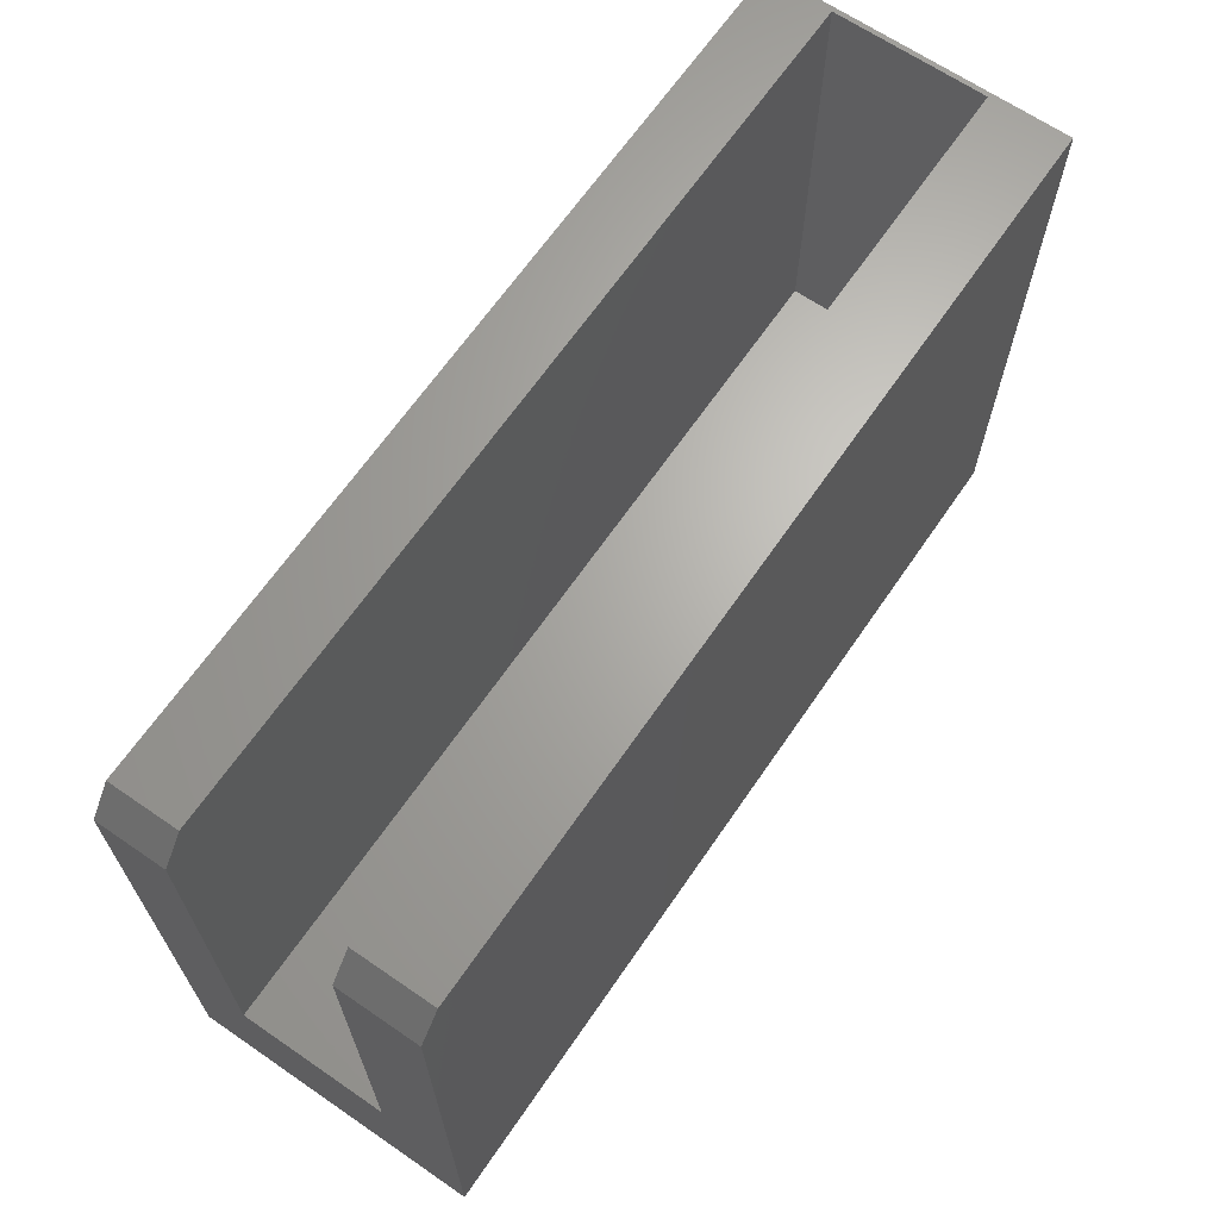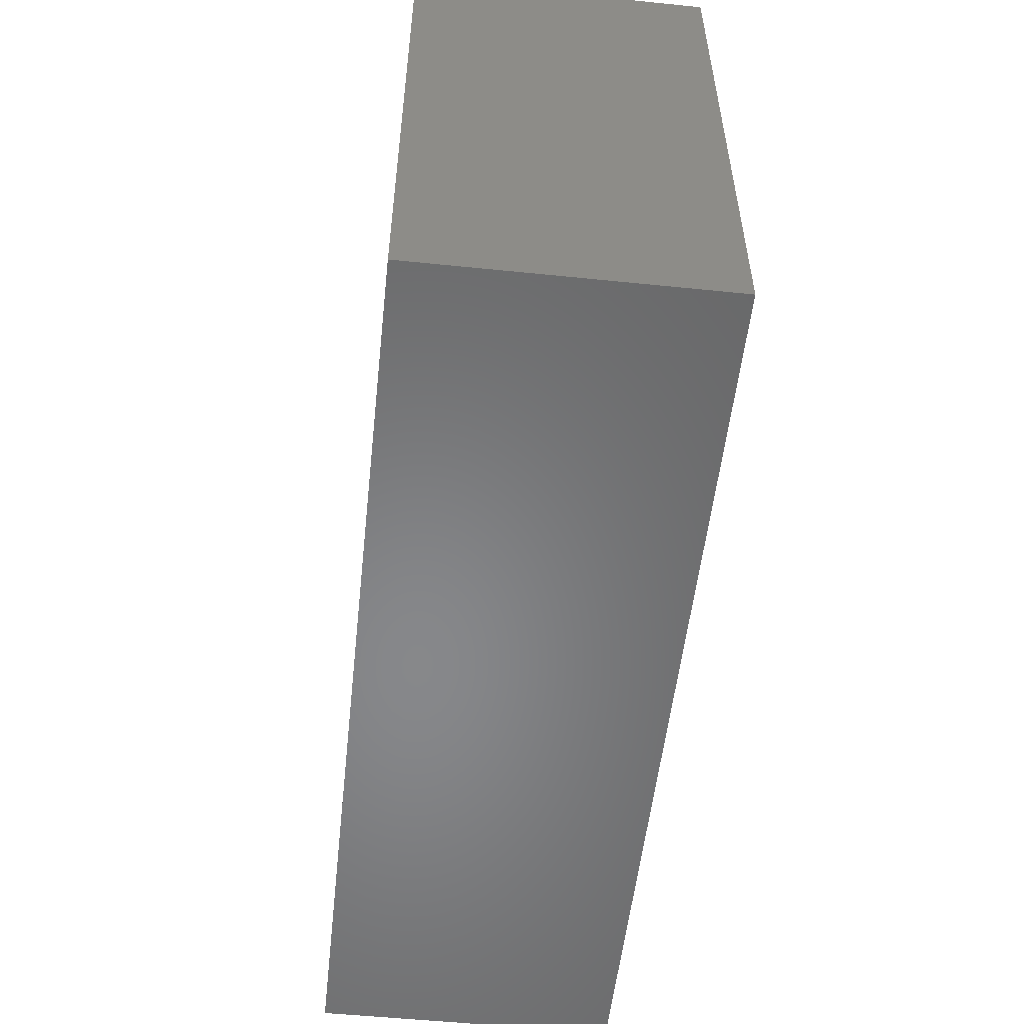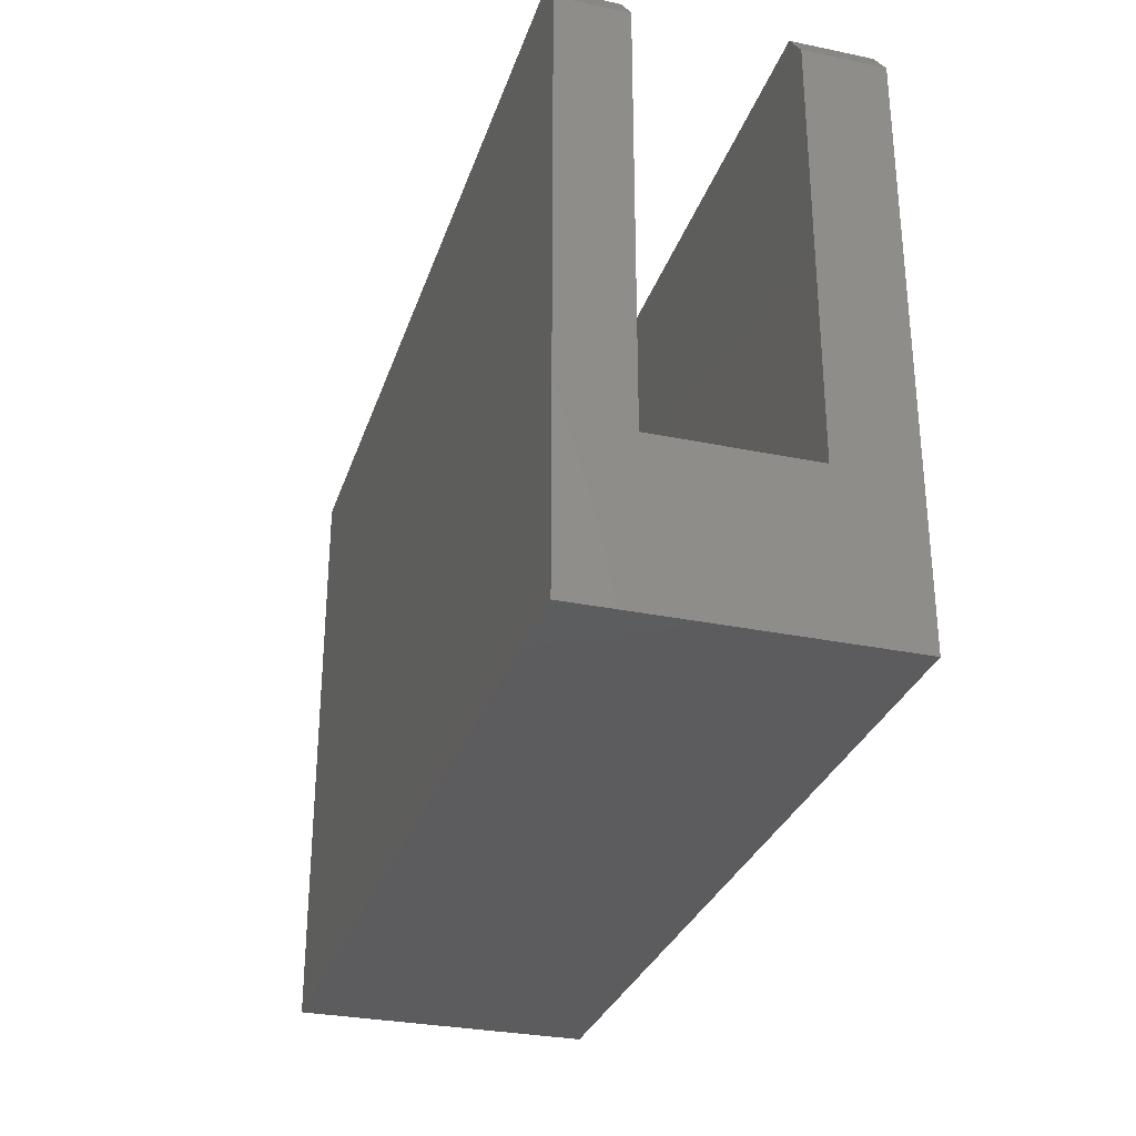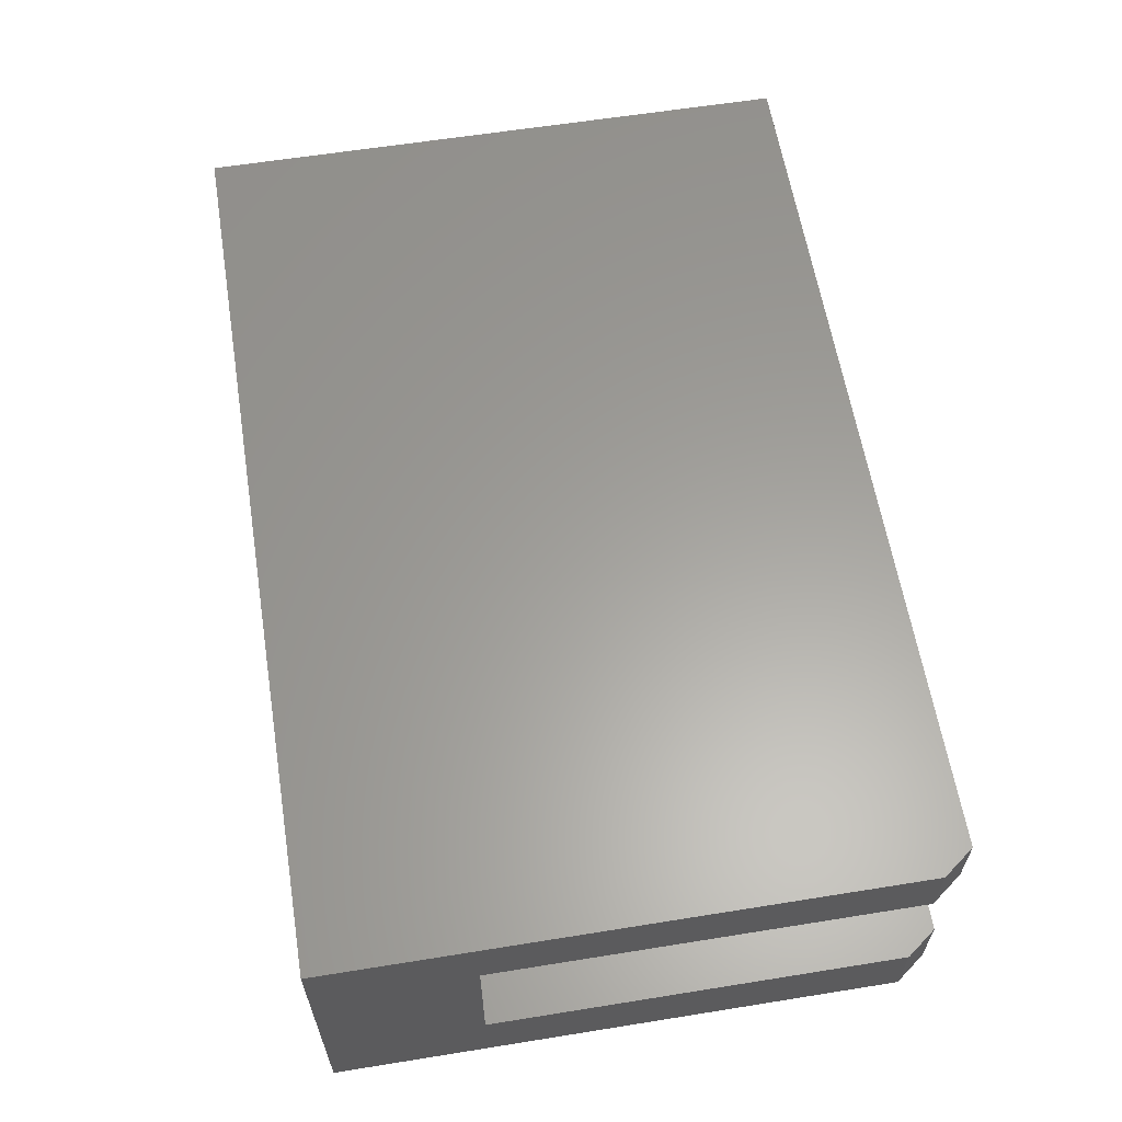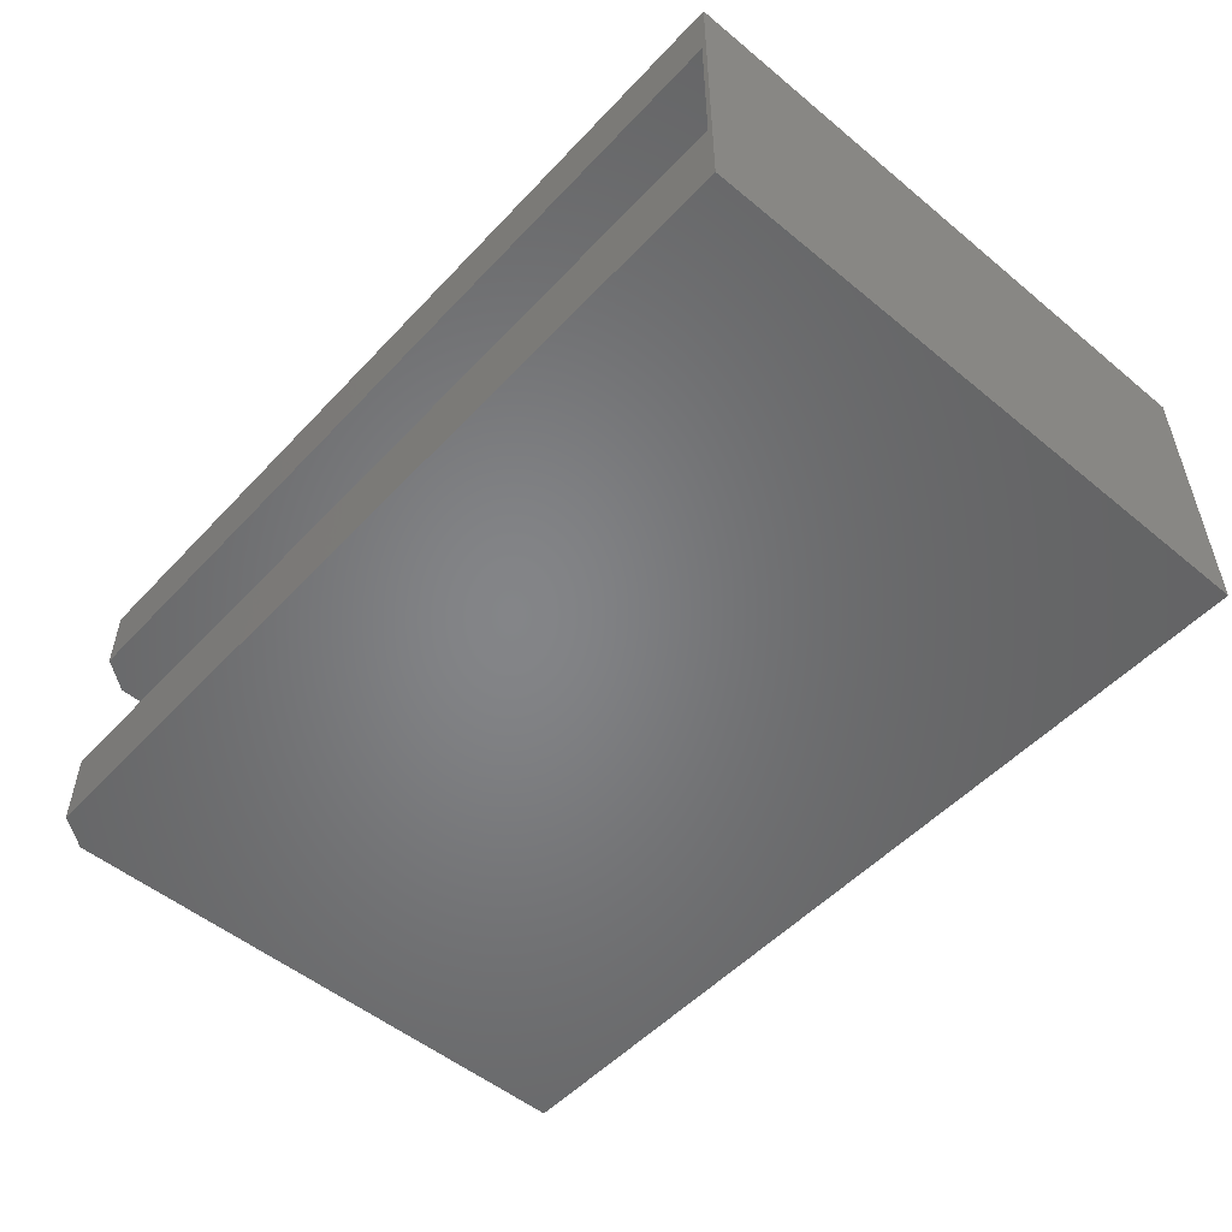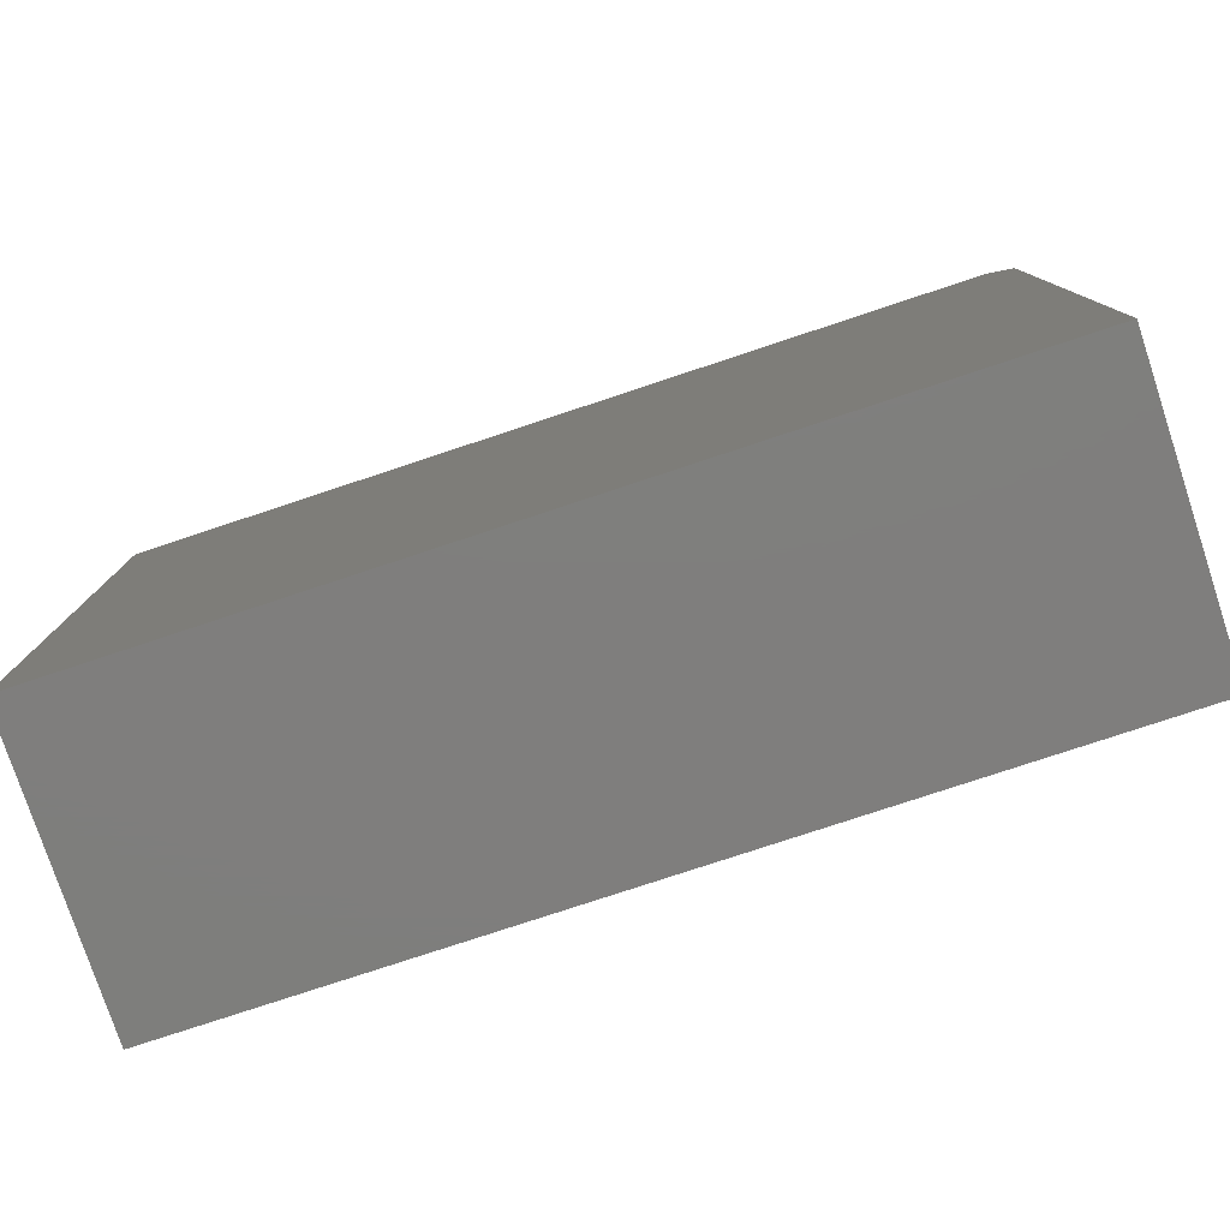
<metadata>
{"format":"stl","ext":"stl","renderer":"f3d","projection":"perspective","resolution":1024,"background":"white","views":[{"elev":66.2,"azim":124.5,"up":"+Y"},{"elev":-54.3,"azim":-96.2,"up":"+Y"},{"elev":-30.1,"azim":73.2,"up":"+Y"},{"elev":61.0,"azim":80.7,"up":"+Z"},{"elev":-52.2,"azim":-131.6,"up":"+Z"},{"elev":-78.4,"azim":18.3,"up":"+Y"}]}
</metadata>
<code>
# stl→obj: 20 verts, 36 faces
v -0.4453 0.2984 0.07812
v -0.4453 -0.1484 0.07812
v 0.4266 0.2984 0.07812
v 0.45 -0.1484 0.07812
v 0.45 0.2672 0.07812
v -0.4453 0.2984 0.2294
v -0.4453 -0.1484 0.2294
v 0.45 -0.1484 0.2294
v 0.4266 0.2984 0.2294
v 0.45 0.2672 0.2294
v 0.45 0.2672 0
v 0.45 -0.3016 0
v 0.45 -0.3016 0.2969
v 0.45 0.2672 0.2969
v -0.45 0.2984 0
v -0.45 0.2984 0.2969
v 0.4266 0.2984 0
v 0.4266 0.2984 0.2969
v -0.45 -0.3016 0.2969
v -0.45 -0.3016 0
f 1 2 3
f 3 2 4
f 3 4 5
f 1 6 2
f 2 6 7
f 7 6 8
f 8 6 9
f 8 9 10
f 4 2 8
f 8 2 7
f 11 5 12
f 12 5 4
f 12 4 13
f 13 4 8
f 13 8 14
f 14 8 10
f 15 16 6
f 15 6 1
f 15 1 3
f 15 3 17
f 18 9 16
f 16 9 6
f 14 10 18
f 18 10 9
f 5 11 3
f 3 11 17
f 19 13 16
f 16 13 14
f 16 14 18
f 17 11 15
f 15 11 12
f 15 12 20
f 16 15 19
f 19 15 20
f 19 20 13
f 13 20 12

</code>
